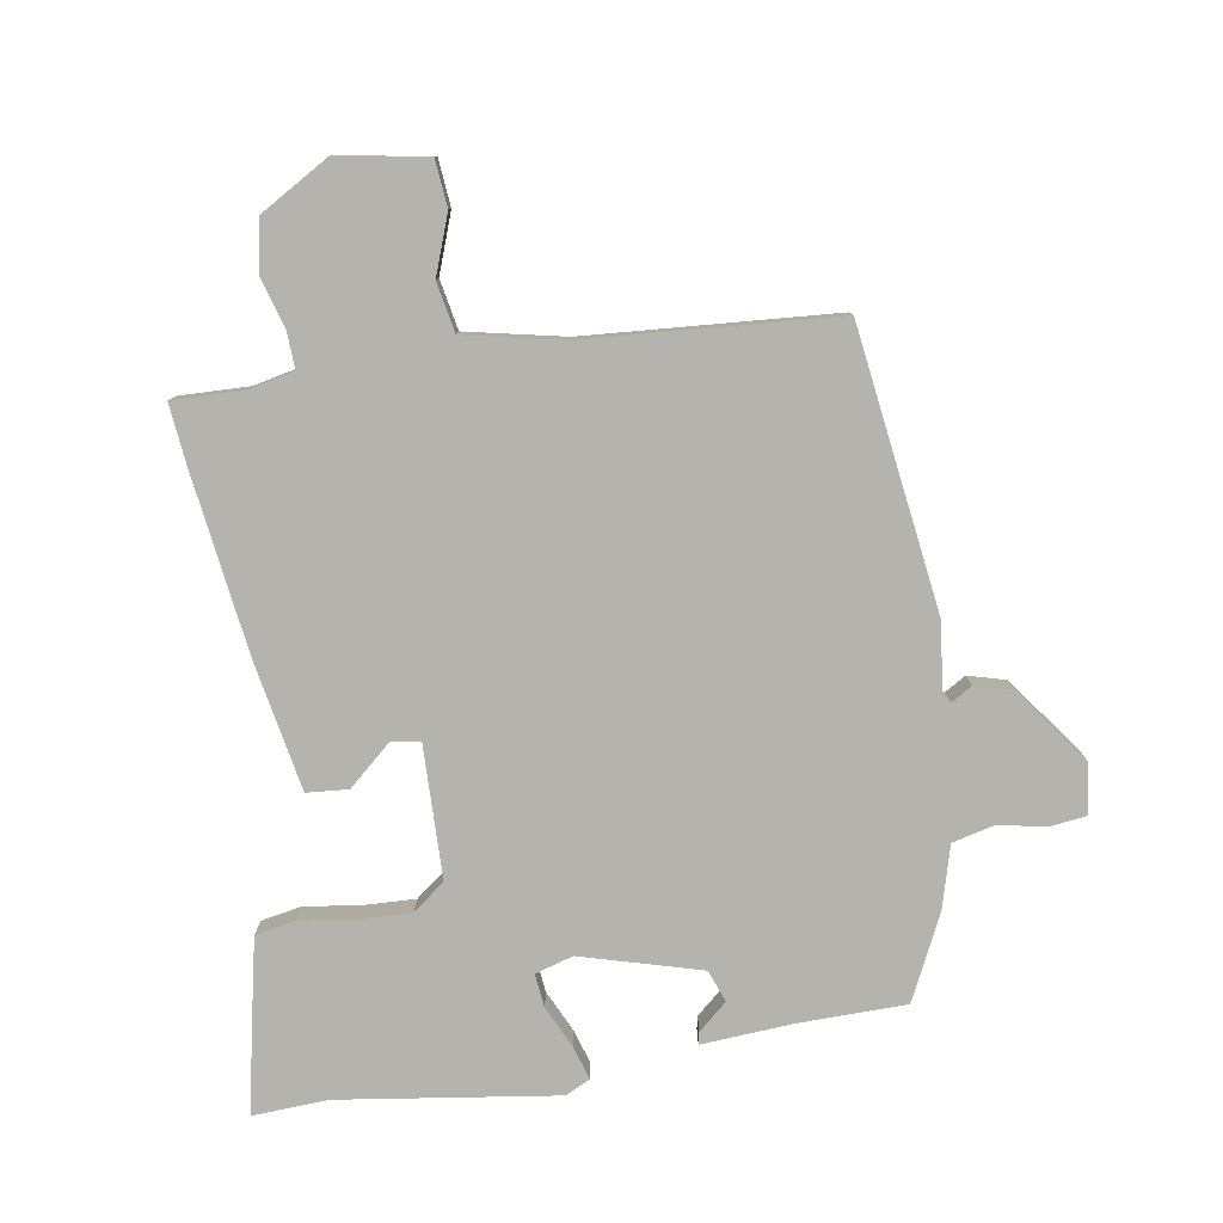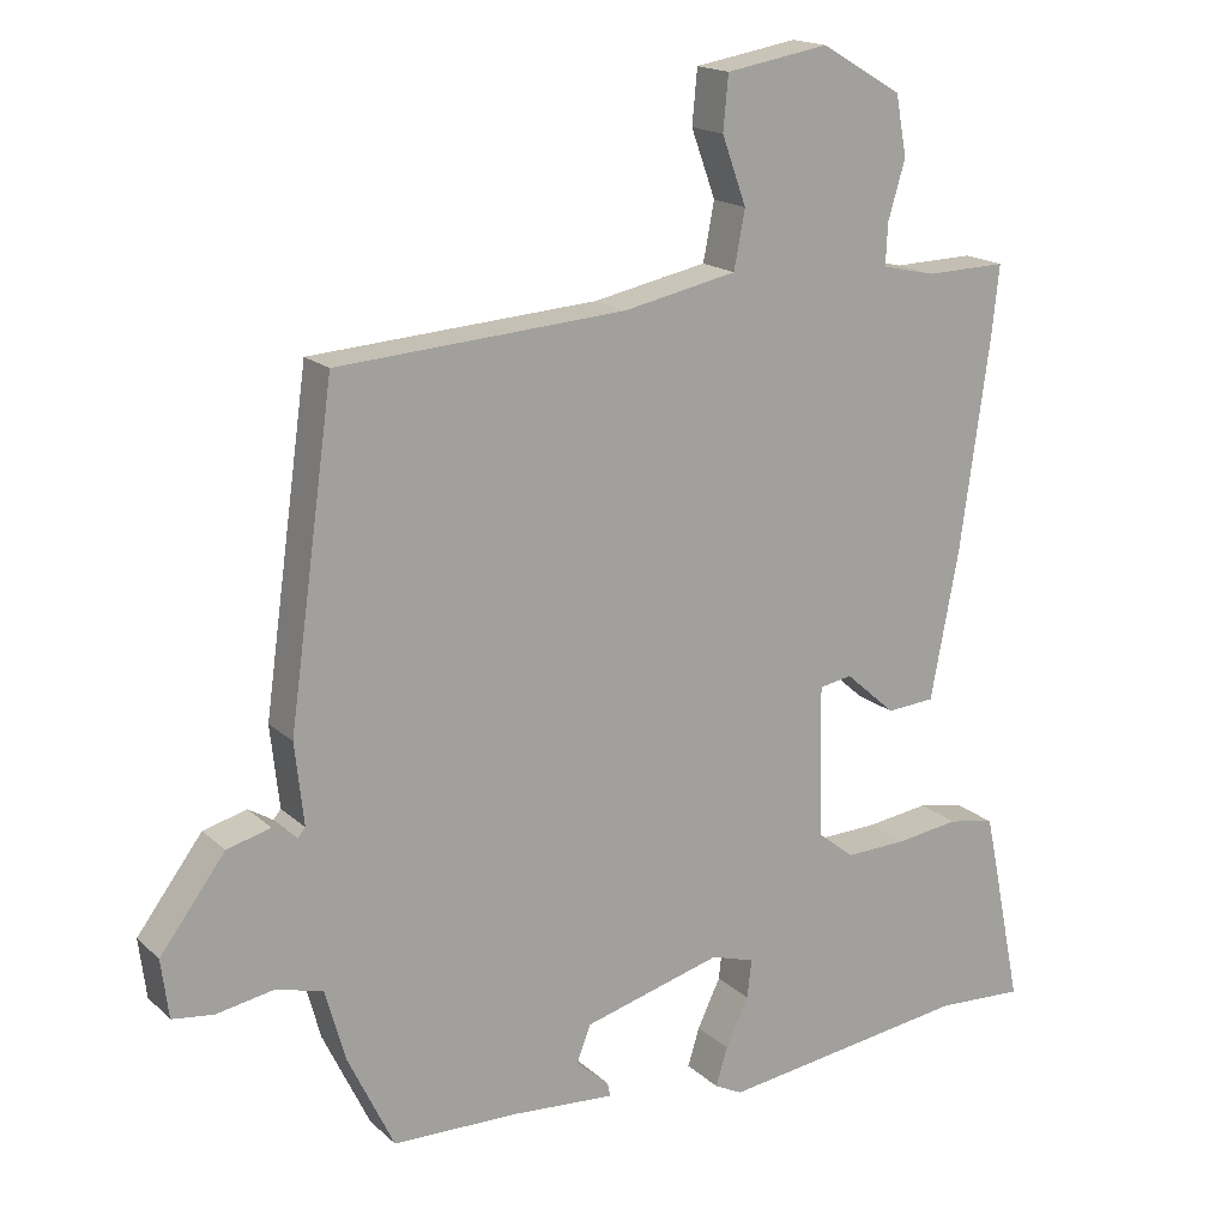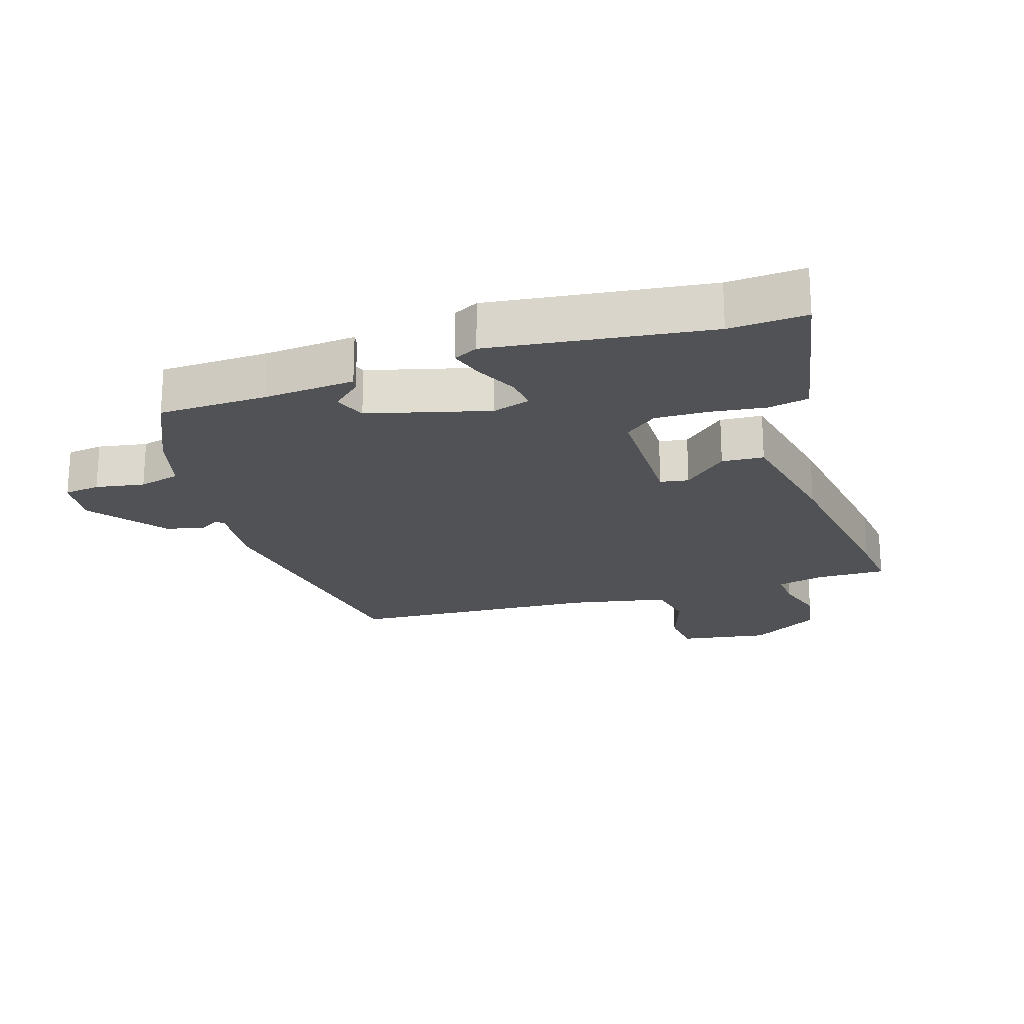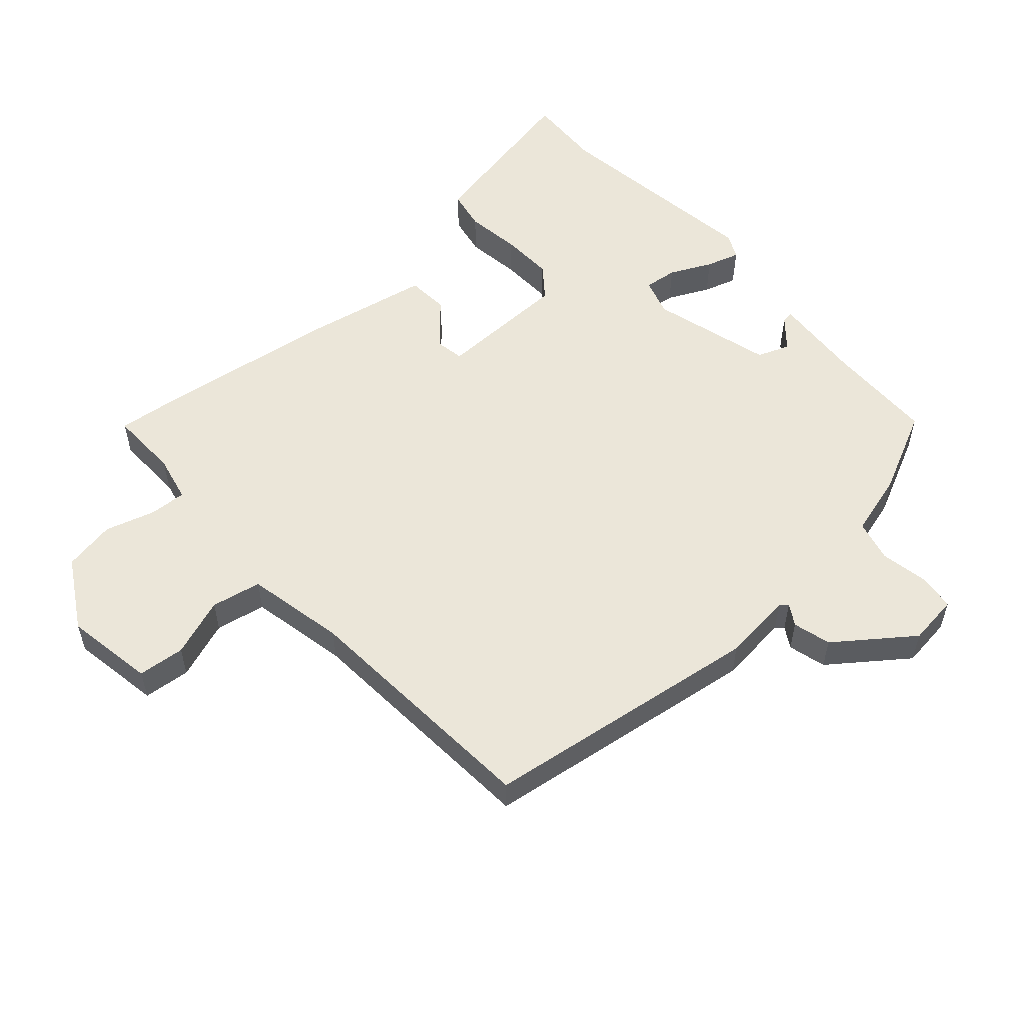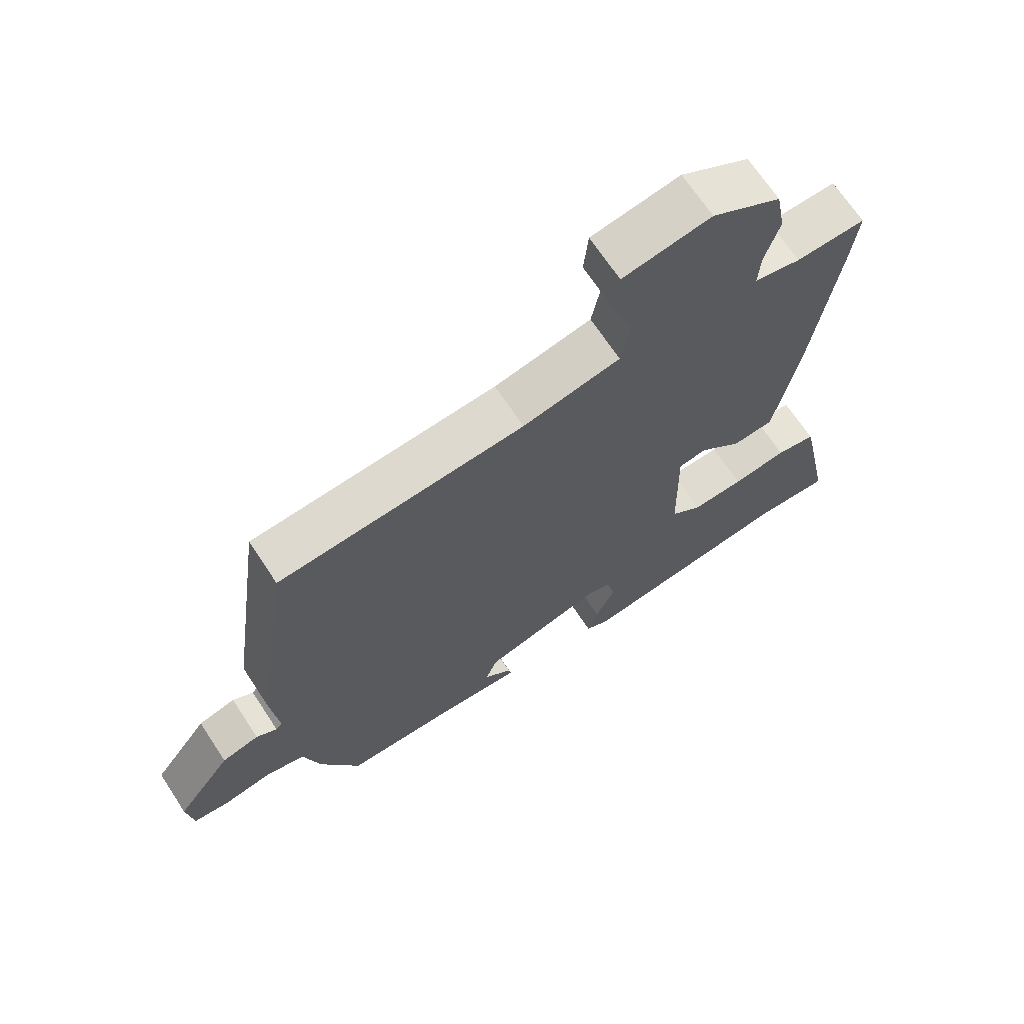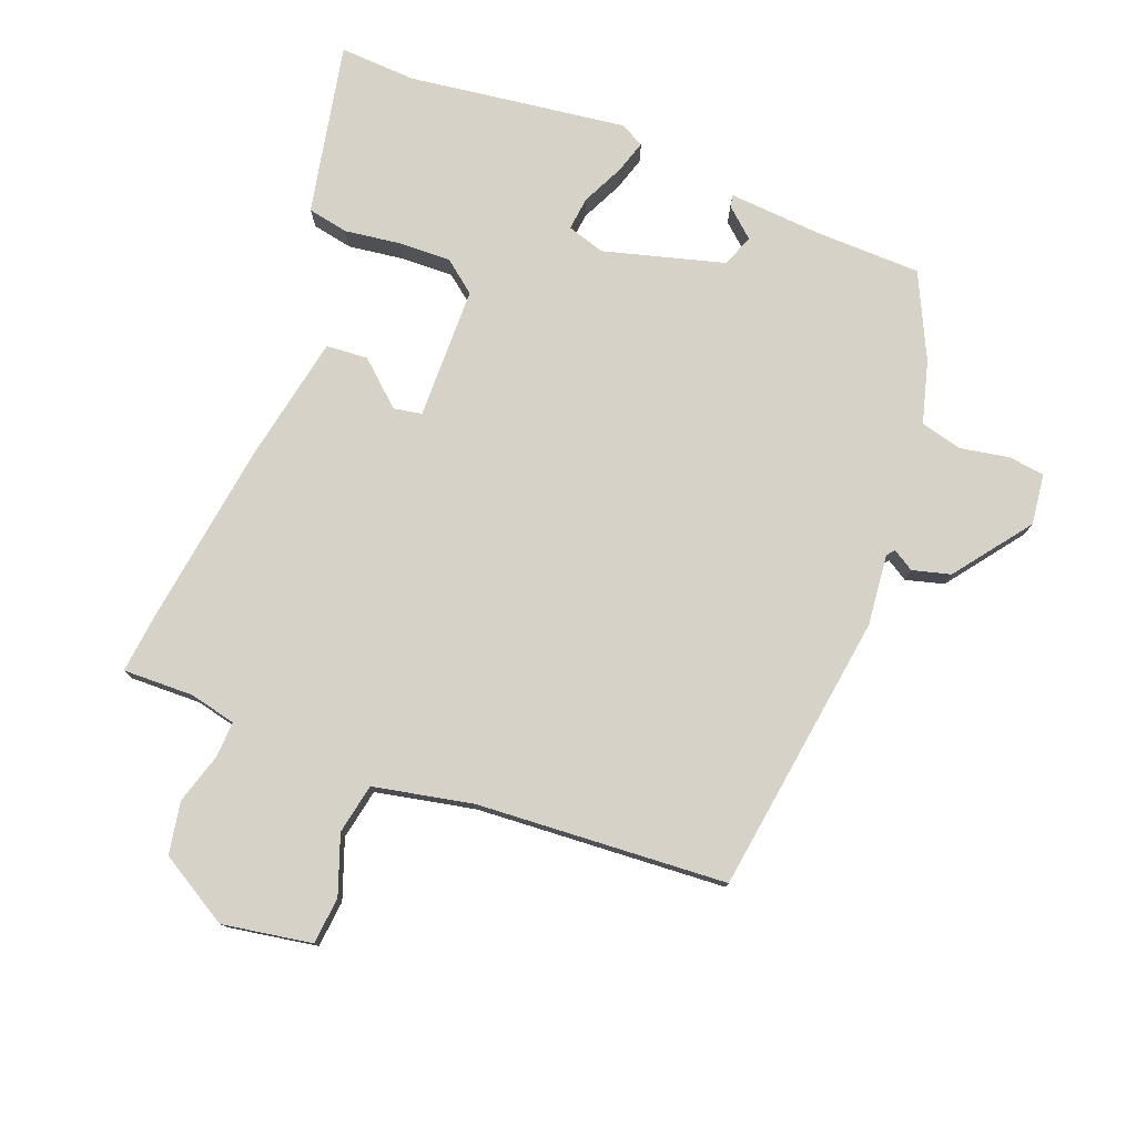
<metadata>
{"format":"obj","ext":"obj","renderer":"f3d","projection":"perspective","resolution":1024,"background":"white","views":[{"elev":-79.9,"azim":9.0,"up":"+Y"},{"elev":17.1,"azim":149.5,"up":"+Z"},{"elev":-21.3,"azim":-161.7,"up":"+Y"},{"elev":55.1,"azim":48.4,"up":"+Y"},{"elev":68.2,"azim":146.7,"up":"+Z"},{"elev":77.7,"azim":21.3,"up":"+Y"}]}
</metadata>
<code>
v -0.46 0.07 -0.498
v -0.579 0.07 -0.504
v -0.538 0.07 -0.303
v -0.524 0.07 -0.237
v -0.461 0.07 -0.225
v -0.375 0.07 -0.237
v -0.293 0.07 -0.24
v -0.243 0.07 -0.201
v -0.239 0.07 0.005
v -0.283 0.07 0.013
v -0.351 0.07 -0.047
v -0.416 0.07 -0.042
v -0.454 0.07 0.157
v -0.494 0.07 0.442
v -0.504 0.07 0.535
v -0.395 0.07 0.532
v -0.322 0.07 0.548
v -0.325 0.07 0.605
v -0.348 0.07 0.683
v -0.333 0.07 0.764
v -0.224 0.07 0.828
v -0.085 0.07 0.804
v -0.078 0.07 0.731
v -0.111 0.07 0.64
v -0.096 0.07 0.562
v 0.058 0.07 0.53
v 0.447 0.07 0.503
v 0.508 0.07 0.066
v 0.496 0.07 -0.044
v 0.506 0.07 -0.056
v 0.539 0.07 -0.036
v 0.598 0.07 -0.052
v 0.686 0.07 -0.17
v 0.676 0.07 -0.249
v 0.62 0.07 -0.256
v 0.544 0.07 -0.242
v 0.479 0.07 -0.258
v 0.452 0.07 -0.355
v 0.389 0.07 -0.486
v 0.22 0.07 -0.489
v 0.079 0.07 -0.499
v 0.083 0.07 -0.48
v 0.128 0.07 -0.441
v 0.109 0.07 -0.391
v -0.078 0.07 -0.339
v -0.137 0.07 -0.357
v -0.131 0.07 -0.409
v -0.1 0.07 -0.474
v -0.084 0.07 -0.526
v -0.122 0.07 -0.545
v -0.46 0 -0.498
v -0.579 0 -0.504
v -0.538 0 -0.303
v -0.524 0 -0.237
v -0.461 0 -0.225
v -0.375 0 -0.237
v -0.293 0 -0.24
v -0.243 0 -0.201
v -0.239 0 0.005
v -0.283 0 0.013
v -0.351 0 -0.047
v -0.416 0 -0.042
v -0.454 0 0.157
v -0.494 0 0.442
v -0.504 0 0.535
v -0.395 0 0.532
v -0.322 0 0.548
v -0.325 0 0.605
v -0.348 0 0.683
v -0.333 0 0.764
v -0.224 0 0.828
v -0.085 0 0.804
v -0.078 0 0.731
v -0.111 0 0.64
v -0.096 0 0.562
v 0.058 0 0.53
v 0.447 0 0.503
v 0.508 0 0.066
v 0.496 0 -0.044
v 0.506 0 -0.056
v 0.539 0 -0.036
v 0.598 0 -0.052
v 0.686 0 -0.17
v 0.676 0 -0.249
v 0.62 0 -0.256
v 0.544 0 -0.242
v 0.479 0 -0.258
v 0.452 0 -0.355
v 0.389 0 -0.486
v 0.22 0 -0.489
v 0.079 0 -0.499
v 0.083 0 -0.48
v 0.128 0 -0.441
v 0.109 0 -0.391
v -0.078 0 -0.339
v -0.137 0 -0.357
v -0.131 0 -0.409
v -0.1 0 -0.474
v -0.084 0 -0.526
v -0.122 0 -0.545
f 49 50 1
f 48 49 1
f 47 48 1
f 4 5 6
f 3 4 6
f 2 3 6
f 1 2 6
f 47 1 6
f 46 47 6
f 45 46 6 7
f 44 45 7 8
f 40 41 42 43
f 40 43 44
f 39 40 44
f 38 39 44
f 37 38 44
f 34 35 36
f 33 34 36
f 32 33 36
f 31 32 36
f 30 31 36
f 29 30 36 37
f 26 27 28 29
f 44 8 9
f 37 44 9
f 29 37 9
f 26 29 9
f 25 26 9
f 22 23 24
f 21 22 24
f 20 21 24
f 19 20 24
f 18 19 24
f 25 9 10
f 24 25 10
f 18 24 10
f 17 18 10
f 14 15 16
f 14 16 17
f 13 14 17
f 12 13 17
f 11 12 17
f 10 11 17
f 51 100 99
f 51 99 98
f 51 98 97
f 56 55 54
f 56 54 53
f 56 53 52
f 56 52 51
f 56 51 97
f 56 97 96
f 57 56 96 95
f 58 57 95 94
f 93 92 91 90
f 94 93 90
f 94 90 89
f 94 89 88
f 94 88 87
f 86 85 84
f 86 84 83
f 86 83 82
f 86 82 81
f 86 81 80
f 87 86 80 79
f 79 78 77 76
f 59 58 94
f 59 94 87
f 59 87 79
f 59 79 76
f 59 76 75
f 74 73 72
f 74 72 71
f 74 71 70
f 74 70 69
f 74 69 68
f 60 59 75
f 60 75 74
f 60 74 68
f 60 68 67
f 66 65 64
f 67 66 64
f 67 64 63
f 67 63 62
f 67 62 61
f 67 61 60
f 1 51 52 2
f 2 52 53 3
f 3 53 54 4
f 4 54 55 5
f 5 55 56 6
f 6 56 57 7
f 7 57 58 8
f 8 58 59 9
f 9 59 60 10
f 10 60 61 11
f 11 61 62 12
f 12 62 63 13
f 13 63 64 14
f 14 64 65 15
f 15 65 66 16
f 16 66 67 17
f 17 67 68 18
f 18 68 69 19
f 19 69 70 20
f 20 70 71 21
f 21 71 72 22
f 22 72 73 23
f 23 73 74 24
f 24 74 75 25
f 25 75 76 26
f 26 76 77 27
f 27 77 78 28
f 28 78 79 29
f 29 79 80 30
f 30 80 81 31
f 31 81 82 32
f 32 82 83 33
f 33 83 84 34
f 34 84 85 35
f 35 85 86 36
f 36 86 87 37
f 37 87 88 38
f 38 88 89 39
f 39 89 90 40
f 40 90 91 41
f 41 91 92 42
f 42 92 93 43
f 43 93 94 44
f 44 94 95 45
f 45 95 96 46
f 46 96 97 47
f 47 97 98 48
f 48 98 99 49
f 49 99 100 50
f 50 100 51 1

</code>
